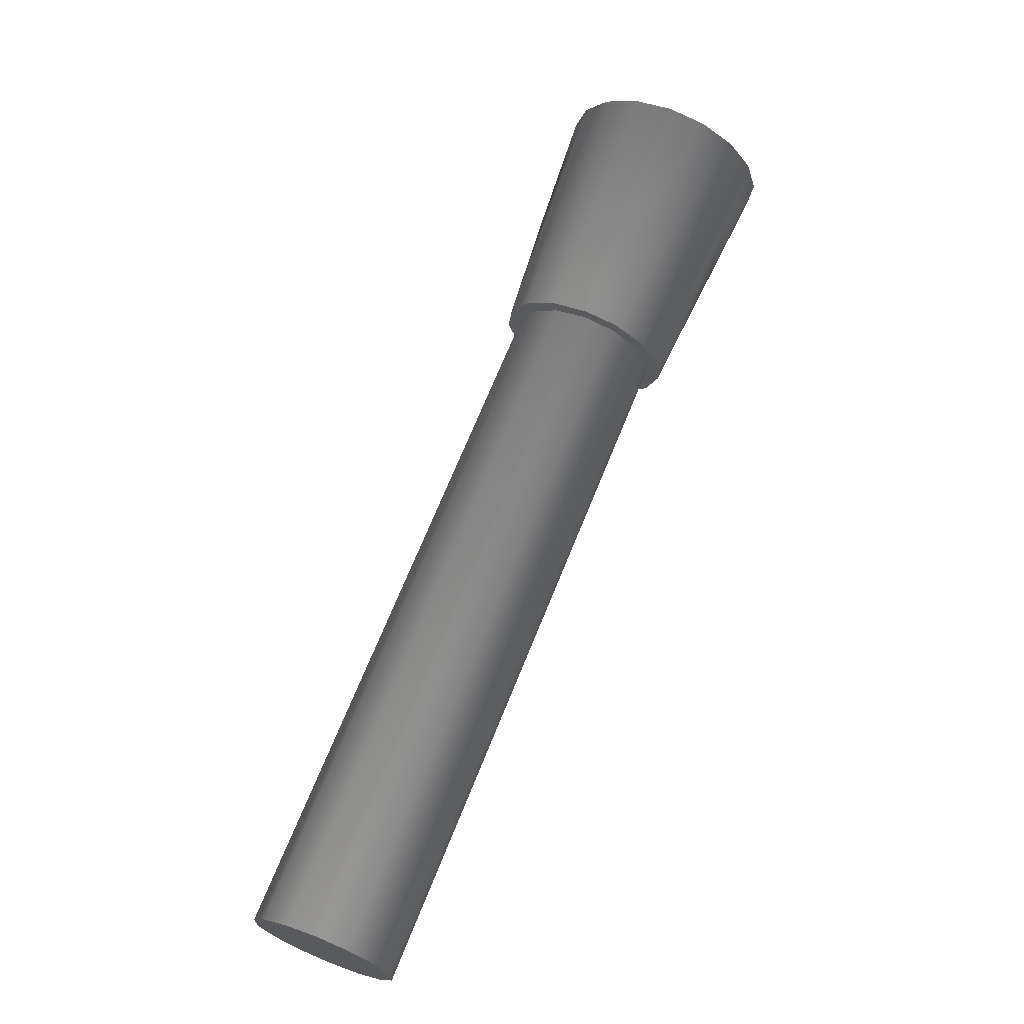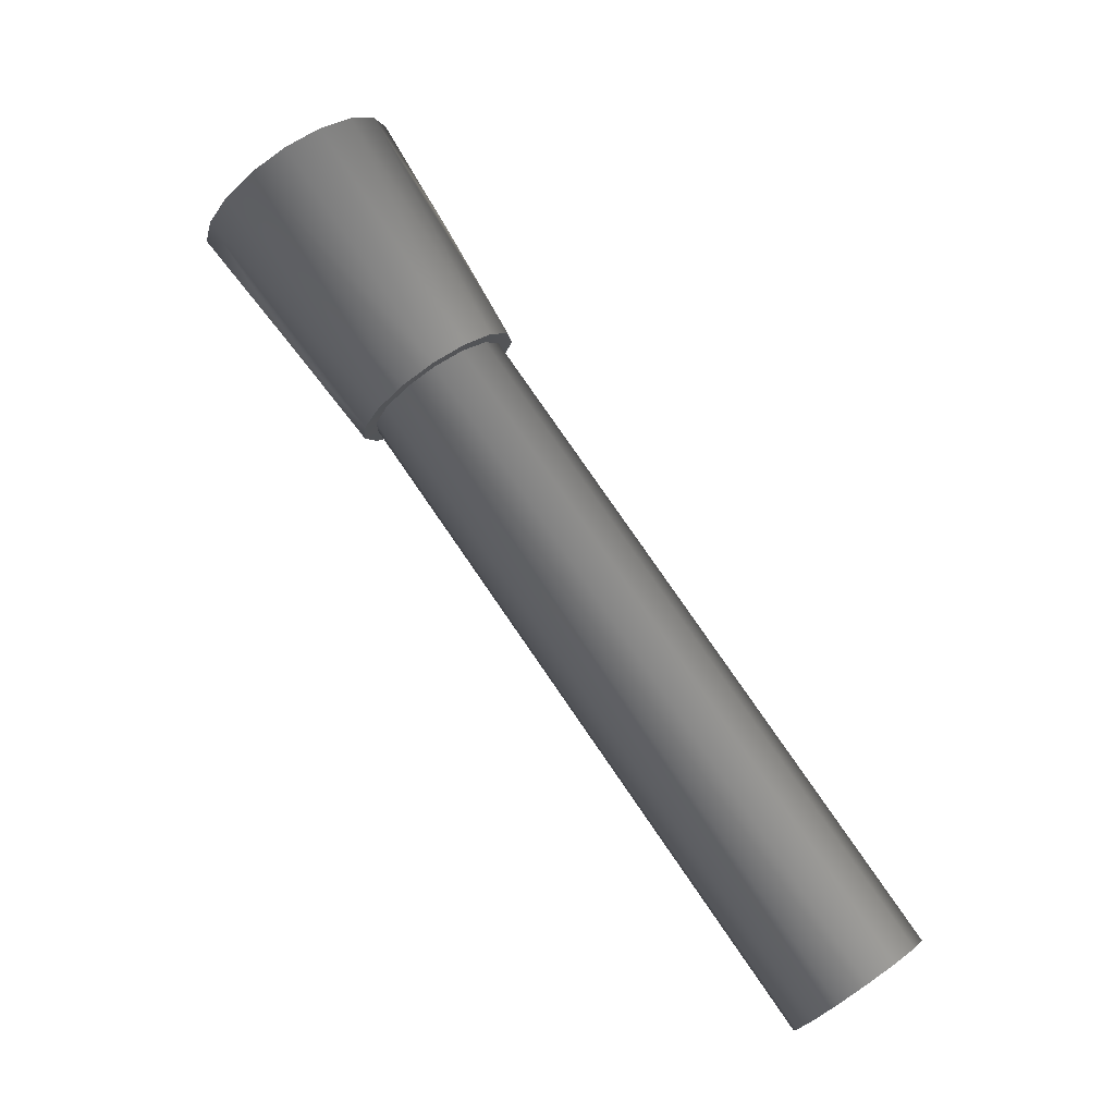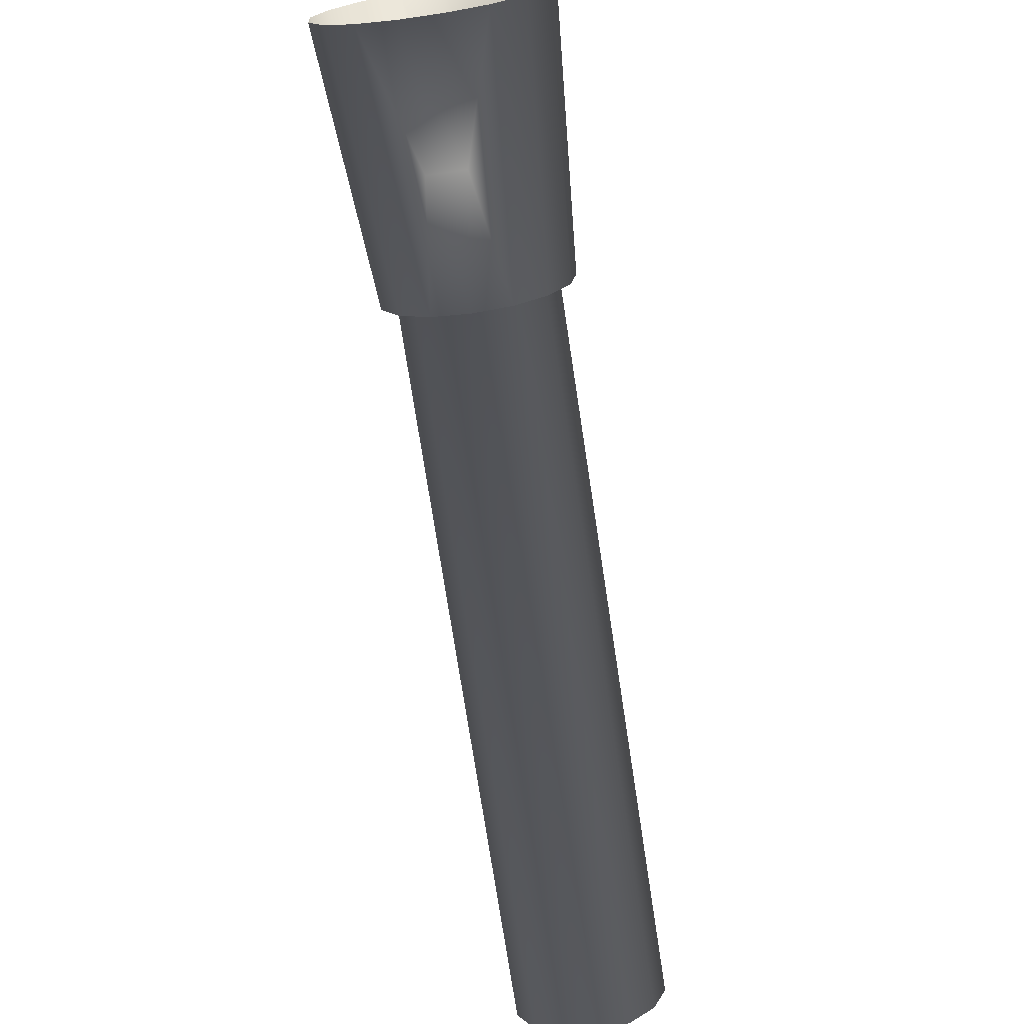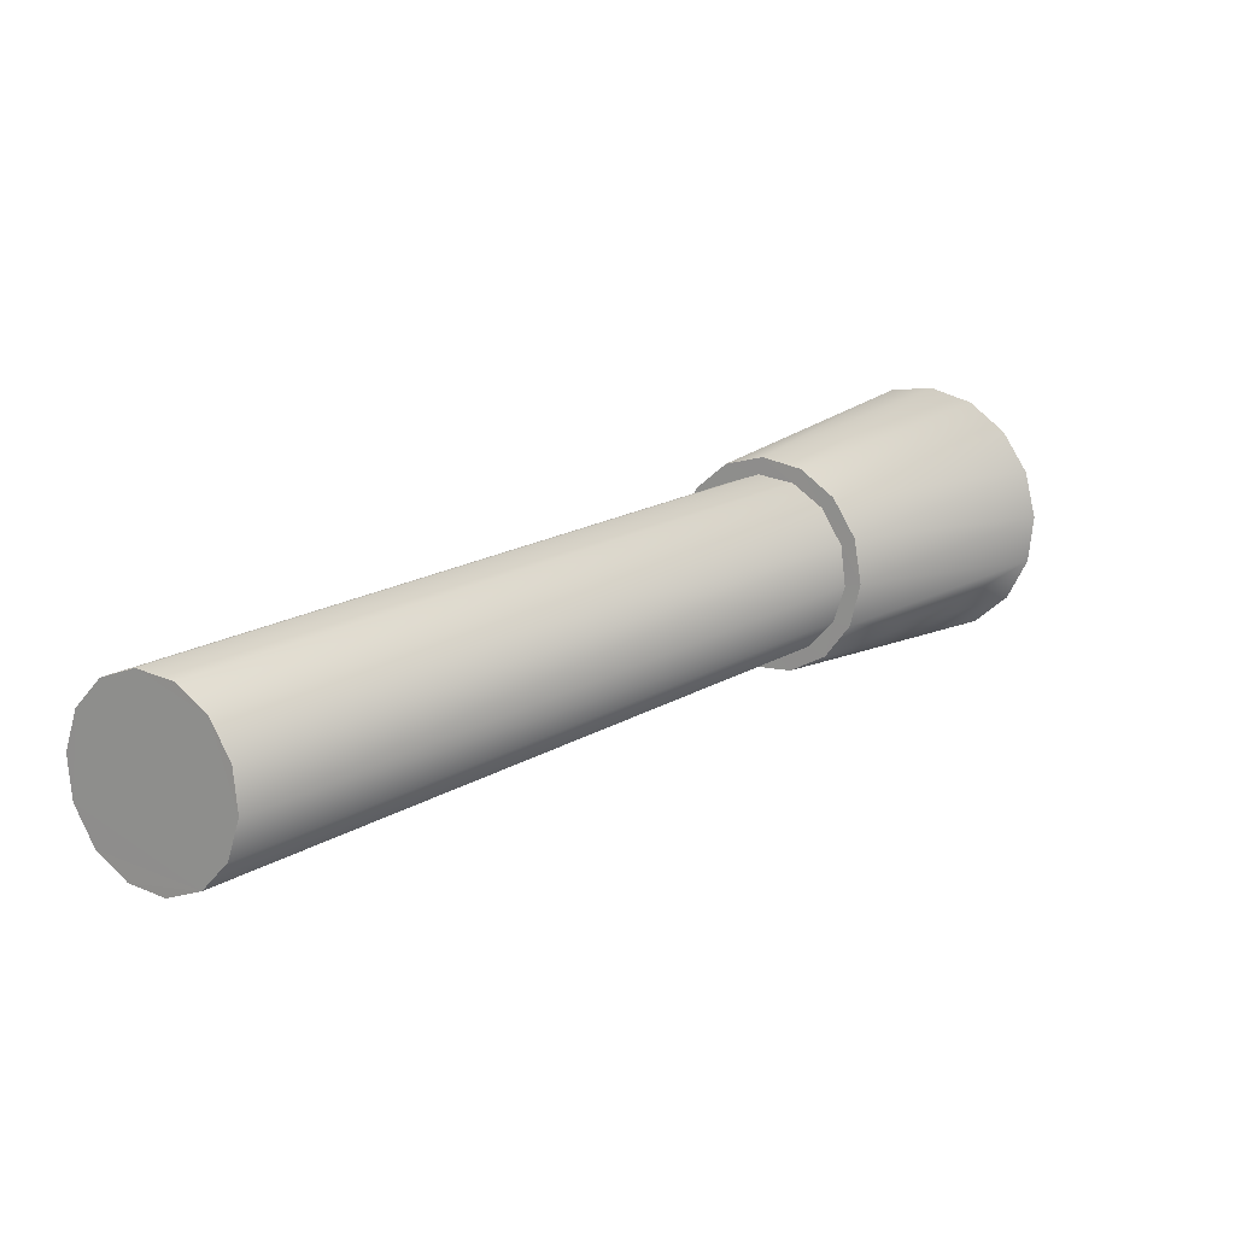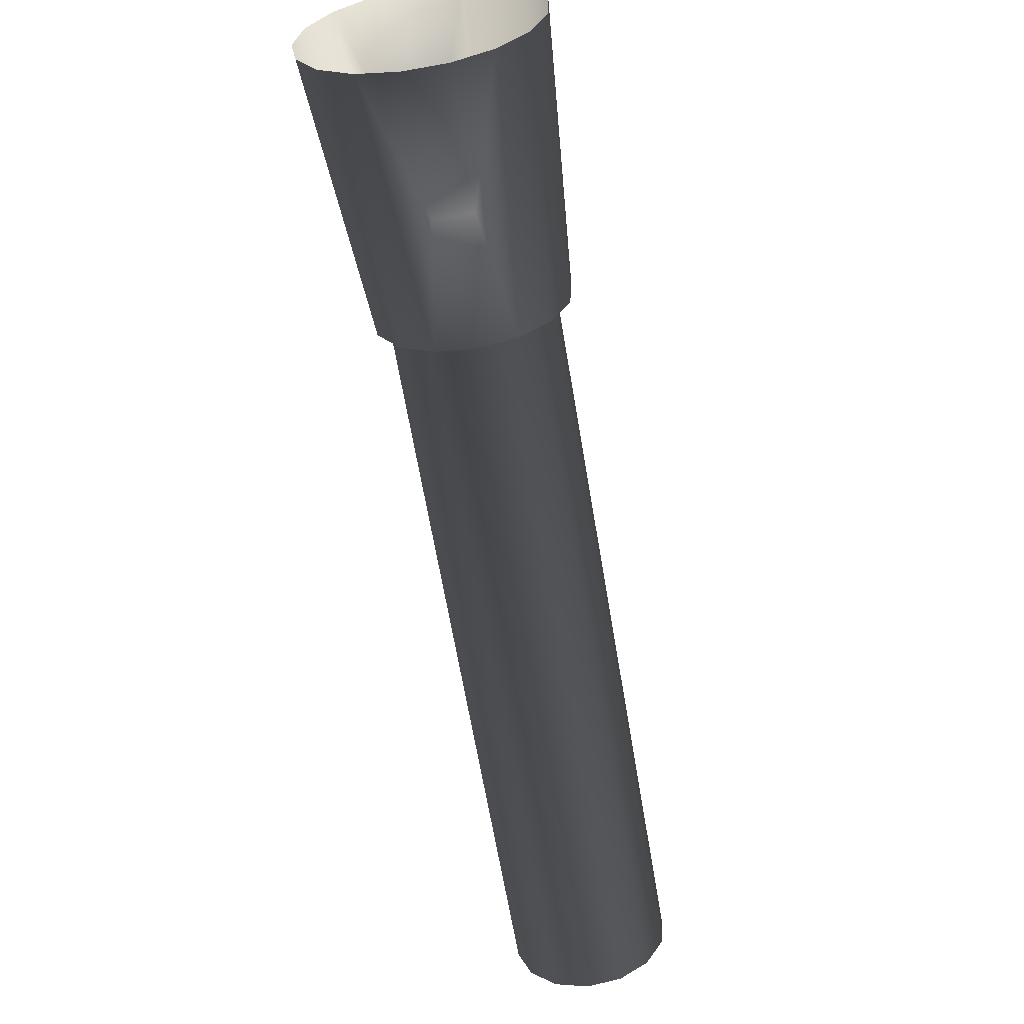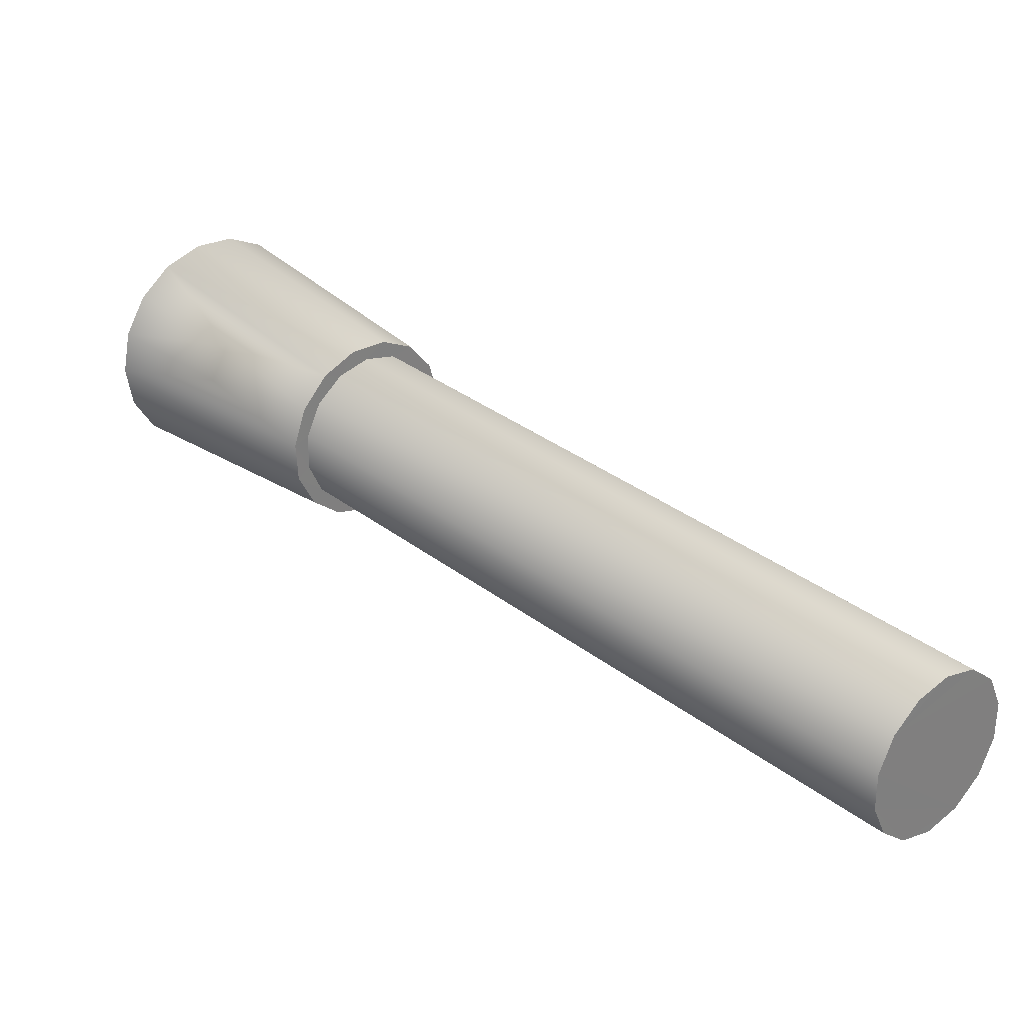
<metadata>
{"format":"obj","ext":"obj","renderer":"f3d","projection":"perspective","resolution":1024,"background":"white","views":[{"elev":68.7,"azim":-23.1,"up":"+Z"},{"elev":78.6,"azim":-79.5,"up":"+Z"},{"elev":-26.4,"azim":102.2,"up":"+Y"},{"elev":-45.7,"azim":-34.5,"up":"+Y"},{"elev":73.6,"azim":-103.1,"up":"+Y"},{"elev":-77.5,"azim":160.5,"up":"+Y"}]}
</metadata>
<code>
v -0.04098 -0.04387 -0.01323
v -0.04098 -0.04387 -0.01323
v -0.04098 -0.04387 -0.01323
v -0.04098 -0.04387 -0.01417
v -0.04098 -0.04387 -0.01417
v -0.04098 -0.04387 -0.01417
v -0.04098 -0.04387 -0.01417
v -0.04098 -0.04387 -0.01417
v -0.04098 -0.04387 -0.01417
v -0.04098 -0.04387 -0.01417
v -0.04127 -0.04359 -0.01239
v -0.04127 -0.04359 -0.01239
v -0.04127 -0.04359 -0.01239
v -0.04127 -0.04359 -0.01239
v -0.04127 -0.04359 -0.01501
v -0.04127 -0.04359 -0.01501
v -0.04178 -0.04307 -0.01181
v -0.04178 -0.04307 -0.01181
v -0.04178 -0.04307 -0.01559
v -0.04178 -0.04307 -0.01559
v -0.04178 -0.04307 -0.01559
v -0.04243 -0.04243 -0.0116
v -0.04243 -0.04243 -0.0116
v -0.04243 -0.04243 -0.0116
v -0.04243 -0.04243 -0.0116
v -0.04243 -0.04243 -0.0116
v -0.04243 -0.04243 -0.0158
v -0.04243 -0.04243 -0.0158
v -0.04243 -0.04243 -0.0158
v -0.04307 -0.04178 -0.01181
v -0.04307 -0.04178 -0.01181
v -0.04307 -0.04178 -0.01559
v -0.04307 -0.04178 -0.01559
v -0.04307 -0.04178 -0.01559
v -0.04307 -0.04178 -0.01559
v -0.04359 -0.04127 -0.01239
v -0.04359 -0.04127 -0.01239
v -0.04359 -0.04127 -0.01239
v -0.04359 -0.04127 -0.01239
v -0.04359 -0.04127 -0.01239
v -0.04359 -0.04127 -0.01239
v -0.04359 -0.04127 -0.01239
v -0.04359 -0.04127 -0.01501
v -0.04359 -0.04127 -0.01501
v -0.04387 -0.04098 -0.01323
v -0.04387 -0.04098 -0.01323
v -0.04387 -0.04098 -0.01417
v -0.04387 -0.04098 -0.01417
v -0.04387 -0.04098 -0.01417
v -0.04387 -0.04098 -0.01417
v -0.04387 -0.04098 -0.01417
v -0.02653 -0.03004 -0.01396
v -0.02653 -0.03004 -0.01396
v -0.02653 -0.03004 -0.01396
v -0.02653 -0.03004 -0.01396
v -0.0266 -0.02997 -0.01293
v -0.0266 -0.02997 -0.01293
v -0.0266 -0.02997 -0.01293
v -0.0266 -0.02997 -0.01293
v -0.02675 -0.02982 -0.01495
v -0.02675 -0.02982 -0.01495
v -0.02675 -0.02982 -0.01495
v -0.02675 -0.02982 -0.01495
v -0.02684 -0.02973 -0.01323
v -0.02684 -0.02973 -0.01323
v -0.02684 -0.02973 -0.01323
v -0.02684 -0.02973 -0.01323
v -0.02684 -0.02973 -0.01417
v -0.02684 -0.02973 -0.01417
v -0.02684 -0.02973 -0.01417
v -0.02684 -0.02973 -0.01417
v -0.02697 -0.0296 -0.01203
v -0.02697 -0.0296 -0.01203
v -0.02697 -0.0296 -0.01203
v -0.02697 -0.0296 -0.01203
v -0.02712 -0.02944 -0.01239
v -0.02712 -0.02944 -0.01239
v -0.02712 -0.02944 -0.01239
v -0.02712 -0.02944 -0.01239
v -0.02712 -0.02944 -0.01501
v -0.02712 -0.02944 -0.01501
v -0.02712 -0.02944 -0.01501
v -0.02712 -0.02944 -0.01501
v -0.02724 -0.02932 -0.01572
v -0.02724 -0.02932 -0.01572
v -0.02724 -0.02932 -0.01572
v -0.02724 -0.02932 -0.01572
v -0.02756 -0.029 -0.01142
v -0.02756 -0.029 -0.01142
v -0.02756 -0.029 -0.01142
v -0.02756 -0.029 -0.01142
v -0.02764 -0.02893 -0.01181
v -0.02764 -0.02893 -0.01181
v -0.02764 -0.02893 -0.01181
v -0.02764 -0.02893 -0.01181
v -0.02764 -0.02893 -0.01559
v -0.02764 -0.02893 -0.01559
v -0.02764 -0.02893 -0.01559
v -0.02764 -0.02893 -0.01559
v -0.02792 -0.02865 -0.01614
v -0.02792 -0.02865 -0.01614
v -0.02792 -0.02865 -0.01614
v -0.02792 -0.02865 -0.01614
v -0.02828 -0.02828 -0.0112
v -0.02828 -0.02828 -0.0112
v -0.02828 -0.02828 -0.0112
v -0.02828 -0.02828 -0.0116
v -0.02828 -0.02828 -0.0116
v -0.02828 -0.02828 -0.0116
v -0.02828 -0.02828 -0.0116
v -0.02828 -0.02828 -0.0116
v -0.02828 -0.02828 -0.0158
v -0.02828 -0.02828 -0.0158
v -0.02828 -0.02828 -0.0158
v -0.02828 -0.02828 -0.0158
v -0.02865 -0.02792 -0.01614
v -0.02865 -0.02792 -0.01614
v -0.02865 -0.02792 -0.01614
v -0.02865 -0.02792 -0.01614
v -0.02386 -0.02776 -0.01344
v -0.02392 -0.0277 -0.01446
v -0.02893 -0.02764 -0.01181
v -0.02893 -0.02764 -0.01181
v -0.02893 -0.02764 -0.01181
v -0.02893 -0.02764 -0.01181
v -0.02893 -0.02764 -0.01559
v -0.02893 -0.02764 -0.01559
v -0.02893 -0.02764 -0.01559
v -0.02893 -0.02764 -0.01559
v -0.029 -0.02756 -0.01142
v -0.029 -0.02756 -0.01142
v -0.029 -0.02756 -0.01142
v -0.029 -0.02756 -0.01142
v -0.02932 -0.02724 -0.01572
v -0.02932 -0.02724 -0.01572
v -0.02932 -0.02724 -0.01572
v -0.02932 -0.02724 -0.01572
v -0.02944 -0.02712 -0.01239
v -0.02944 -0.02712 -0.01239
v -0.02944 -0.02712 -0.01239
v -0.02944 -0.02712 -0.01239
v -0.02944 -0.02712 -0.01501
v -0.02944 -0.02712 -0.01501
v -0.02944 -0.02712 -0.01501
v -0.02944 -0.02712 -0.01501
v -0.0296 -0.02697 -0.01203
v -0.0296 -0.02697 -0.01203
v -0.0296 -0.02697 -0.01203
v -0.0296 -0.02697 -0.01203
v -0.02973 -0.02684 -0.01323
v -0.02973 -0.02684 -0.01323
v -0.02973 -0.02684 -0.01323
v -0.02973 -0.02684 -0.01323
v -0.02973 -0.02684 -0.01417
v -0.02973 -0.02684 -0.01417
v -0.02973 -0.02684 -0.01417
v -0.02973 -0.02684 -0.01417
v -0.02982 -0.02675 -0.01495
v -0.02982 -0.02675 -0.01495
v -0.02982 -0.02675 -0.01495
v -0.02982 -0.02675 -0.01495
v -0.02997 -0.0266 -0.01293
v -0.02997 -0.0266 -0.01293
v -0.02997 -0.0266 -0.01293
v -0.02997 -0.0266 -0.01293
v -0.03004 -0.02653 -0.01396
v -0.03004 -0.02653 -0.01396
v -0.03004 -0.02653 -0.01396
v -0.03004 -0.02653 -0.01396
v -0.02105 -0.02534 -0.01342
v -0.02112 -0.02527 -0.01453
v -0.02126 -0.02512 -0.01234
v -0.02147 -0.02491 -0.01554
v -0.02174 -0.02465 -0.01145
v -0.02206 -0.02433 -0.01629
v -0.02241 -0.02397 -0.01086
v -0.0277 -0.02392 -0.01446
v -0.02776 -0.02386 -0.01344
v -0.0228 -0.02359 -0.0167
v -0.02319 -0.02319 -0.01065
v -0.02319 -0.02319 -0.01065
v -0.02359 -0.0228 -0.0167
v -0.02397 -0.02241 -0.01086
v -0.02433 -0.02206 -0.01629
v -0.02465 -0.02174 -0.01145
v -0.02491 -0.02147 -0.01554
v -0.02512 -0.02126 -0.01234
v -0.02527 -0.02112 -0.01453
v -0.02534 -0.02105 -0.01342
f 94 89 109
f 114 127 118
f 48 33 8
f 106 133 107
f 132 146 123
f 131 124 108
f 73 90 95
f 91 106 107
f 137 119 128
f 116 103 113
f 102 87 99
f 85 61 83
f 62 53 68
f 55 57 66
f 70 54 67
f 59 72 77
f 75 93 78
f 167 158 155
f 160 135 143
f 156 159 142
f 148 163 140
f 165 168 152
f 138 125 147
f 151 141 164
f 58 79 65
f 154 153 166
f 60 69 81
f 86 82 97
f 126 145 136
f 101 96 115
f 11 18 24
f 22 30 36
f 41 45 50
f 47 44 32
f 34 29 7
f 28 19 5
f 21 15 6
f 4 1 39
f 2 13 42
f 12 23 37
f 40 49 10
f 14 64 76
f 176 105 88
f 121 173 171
f 26 122 31
f 25 92 111
f 182 100 117
f 88 174 176
f 16 98 80
f 9 64 3
f 175 100 179
f 38 122 139
f 27 98 20
f 189 188 177
f 117 184 182
f 46 157 51
f 120 52 121
f 74 172 174
f 149 187 162
f 120 56 52
f 121 52 63
f 84 173 63
f 161 169 177
f 169 162 178
f 186 134 161
f 120 172 56
f 43 157 144
f 183 104 180
f 27 129 112
f 185 130 183
f 187 178 162
f 43 129 35
f 14 92 17
f 38 150 46
f 16 71 9
f 177 186 161
f 14 3 64
f 176 181 105
f 121 63 173
f 26 110 122
f 25 17 92
f 182 179 100
f 88 74 174
f 16 20 98
f 9 71 64
f 175 84 100
f 38 31 122
f 27 112 98
f 169 178 177
f 178 189 177
f 117 134 184
f 46 150 157
f 171 170 121
f 170 120 121
f 74 56 172
f 149 185 187
f 84 175 173
f 186 184 134
f 120 170 172
f 43 51 157
f 183 130 104
f 27 35 129
f 185 149 130
f 187 189 178
f 43 144 129
f 14 76 92
f 38 139 150
f 16 80 71
f 177 188 186

</code>
